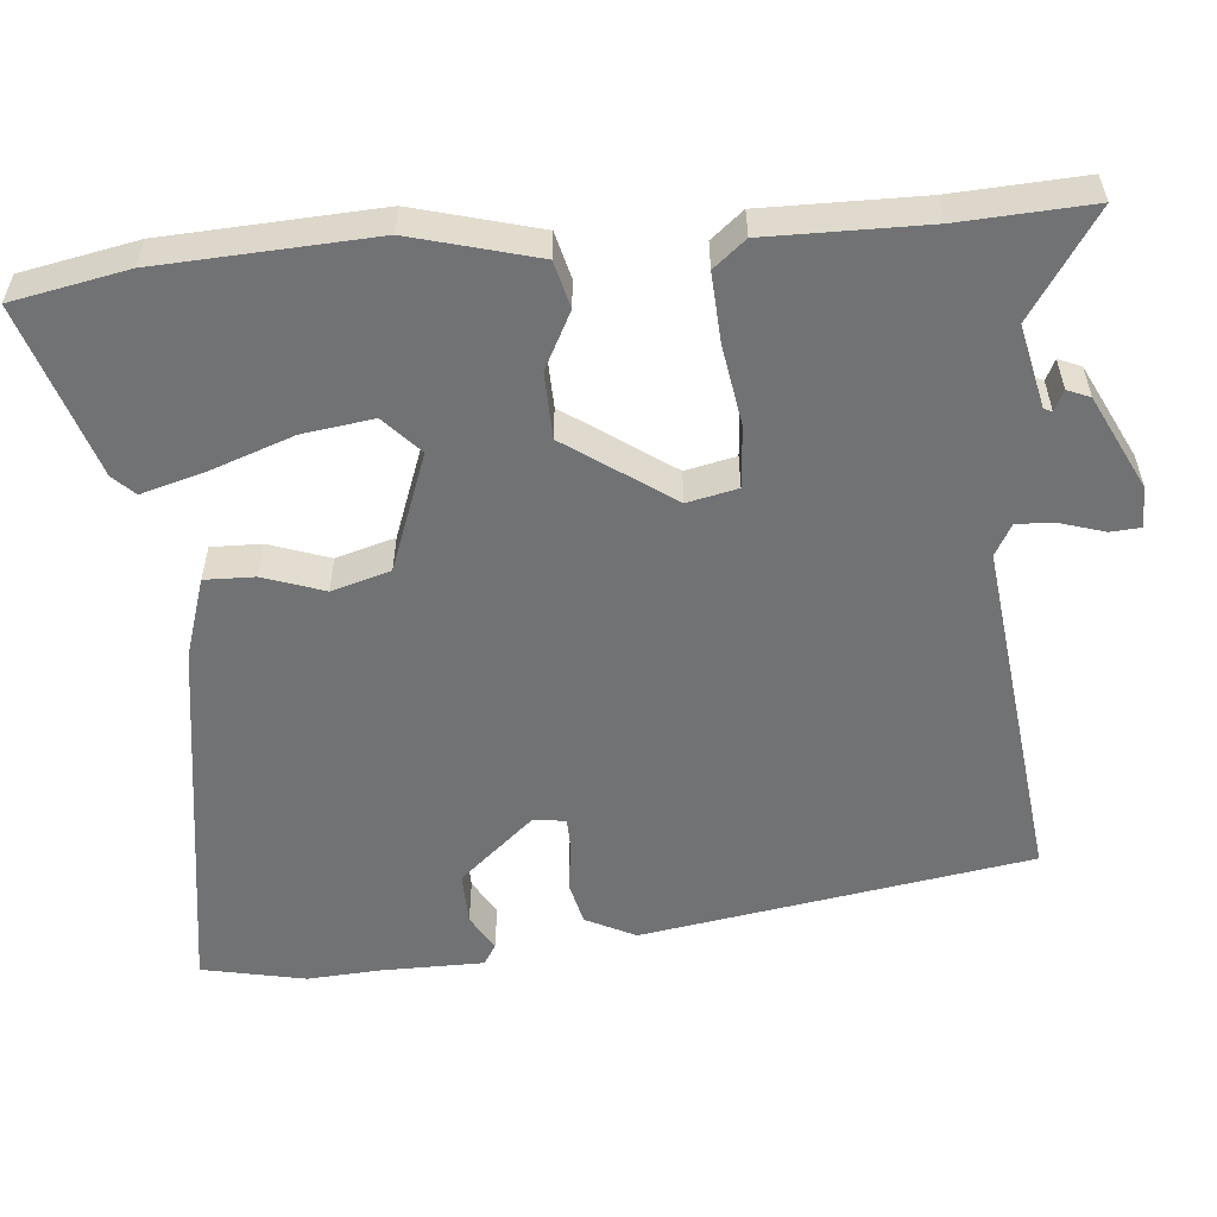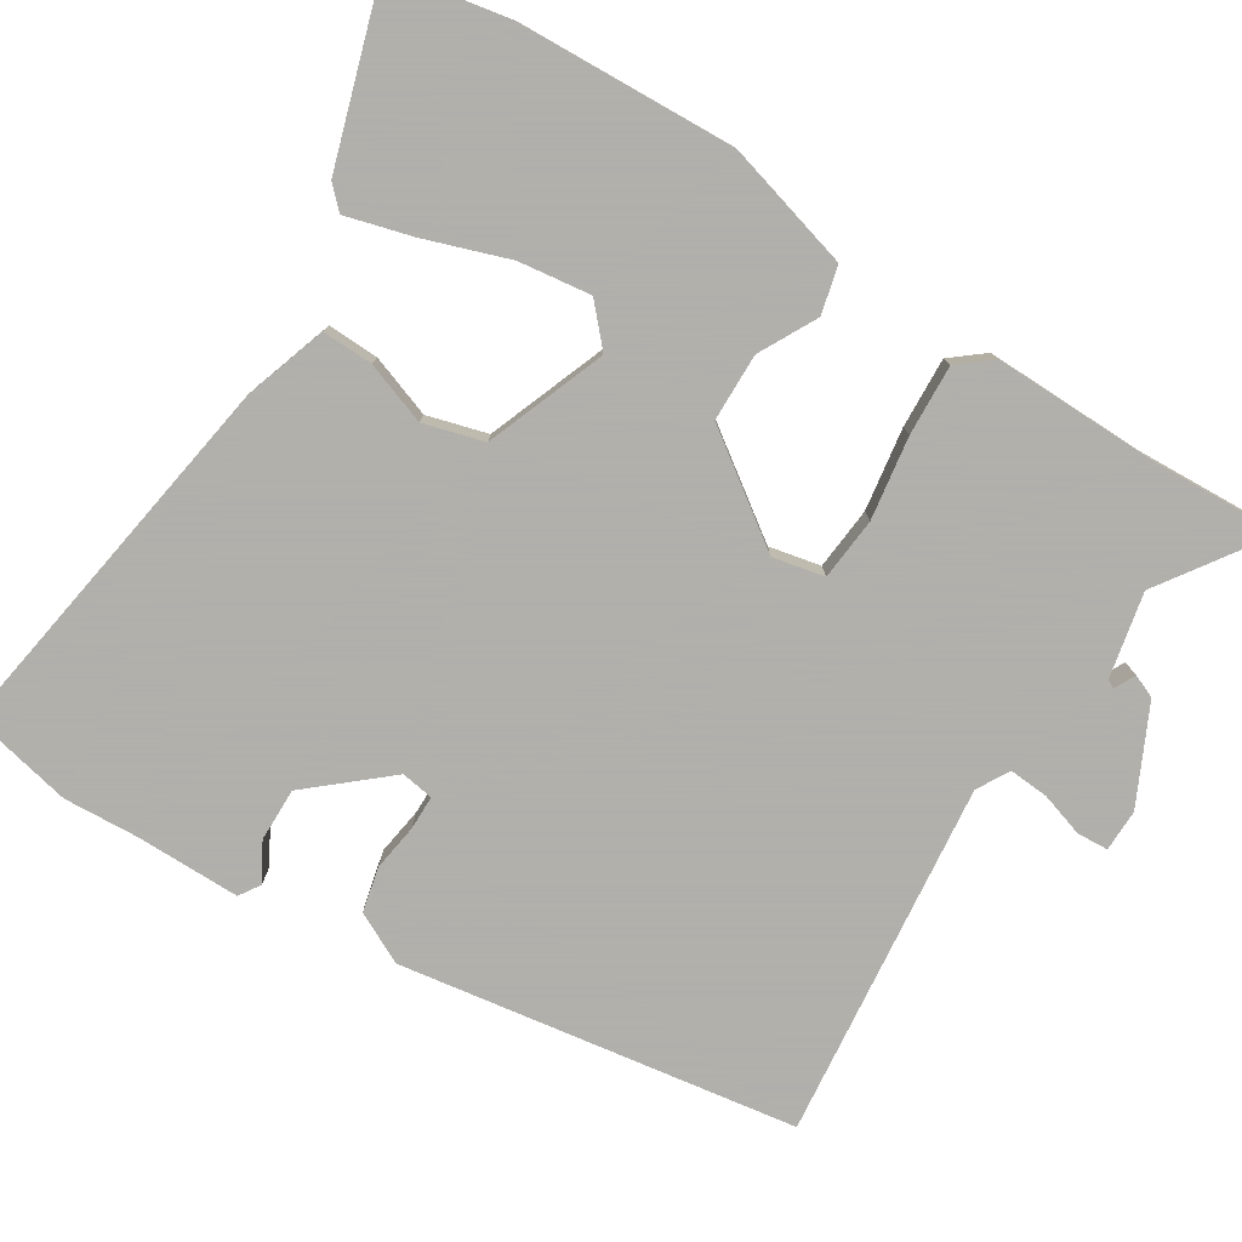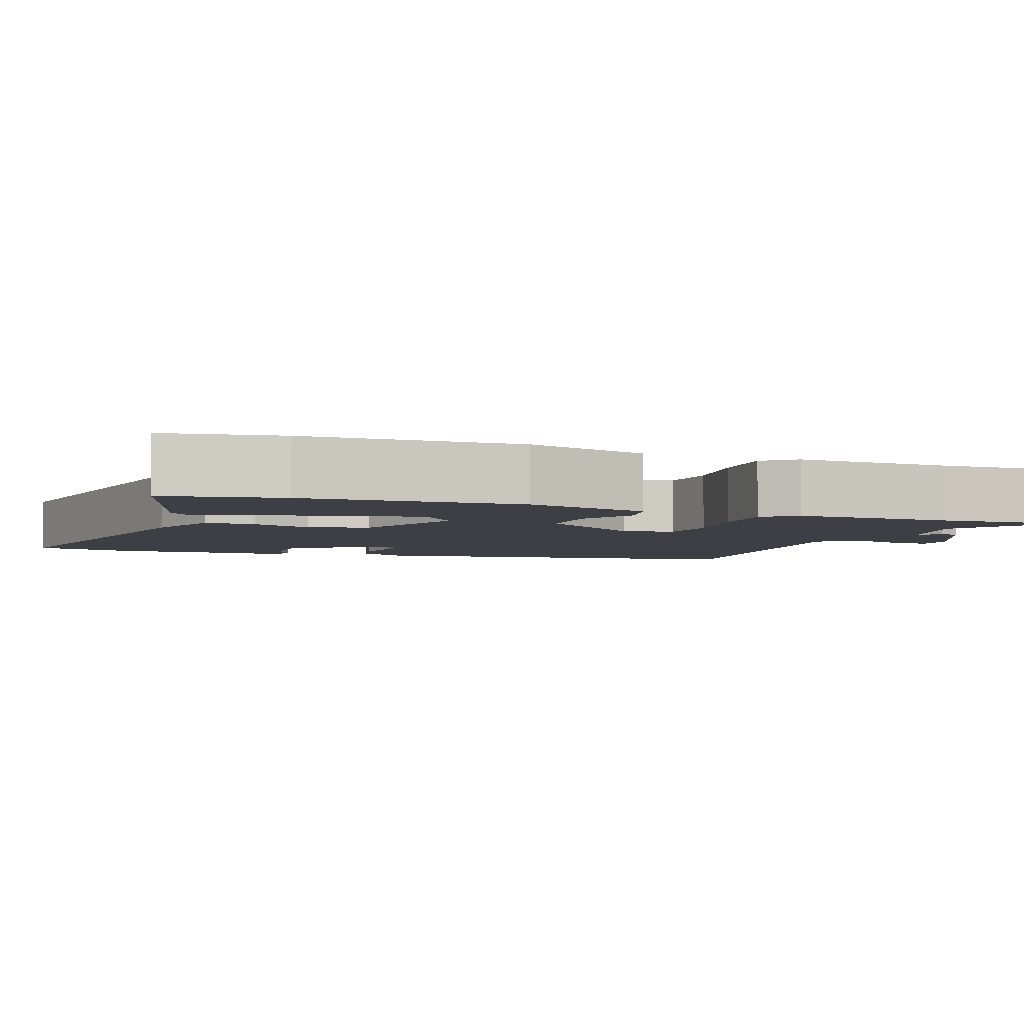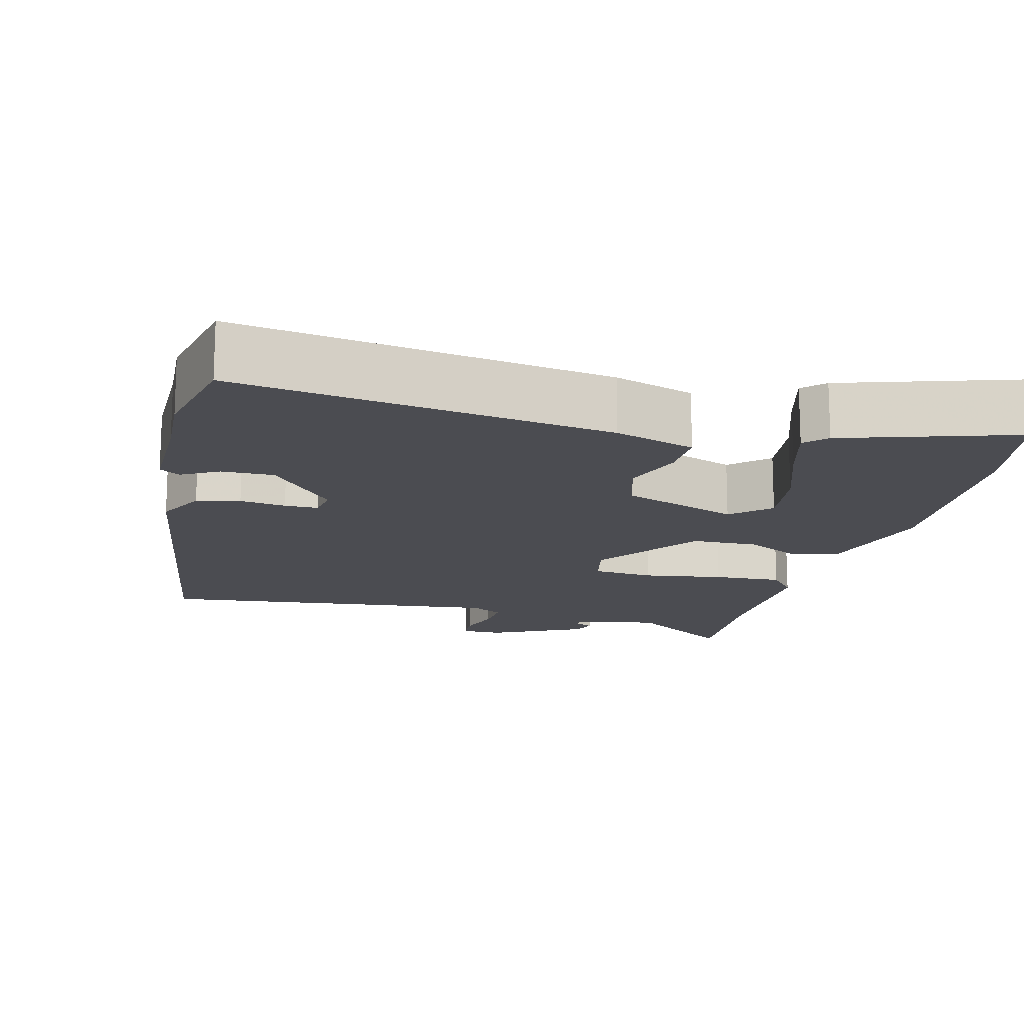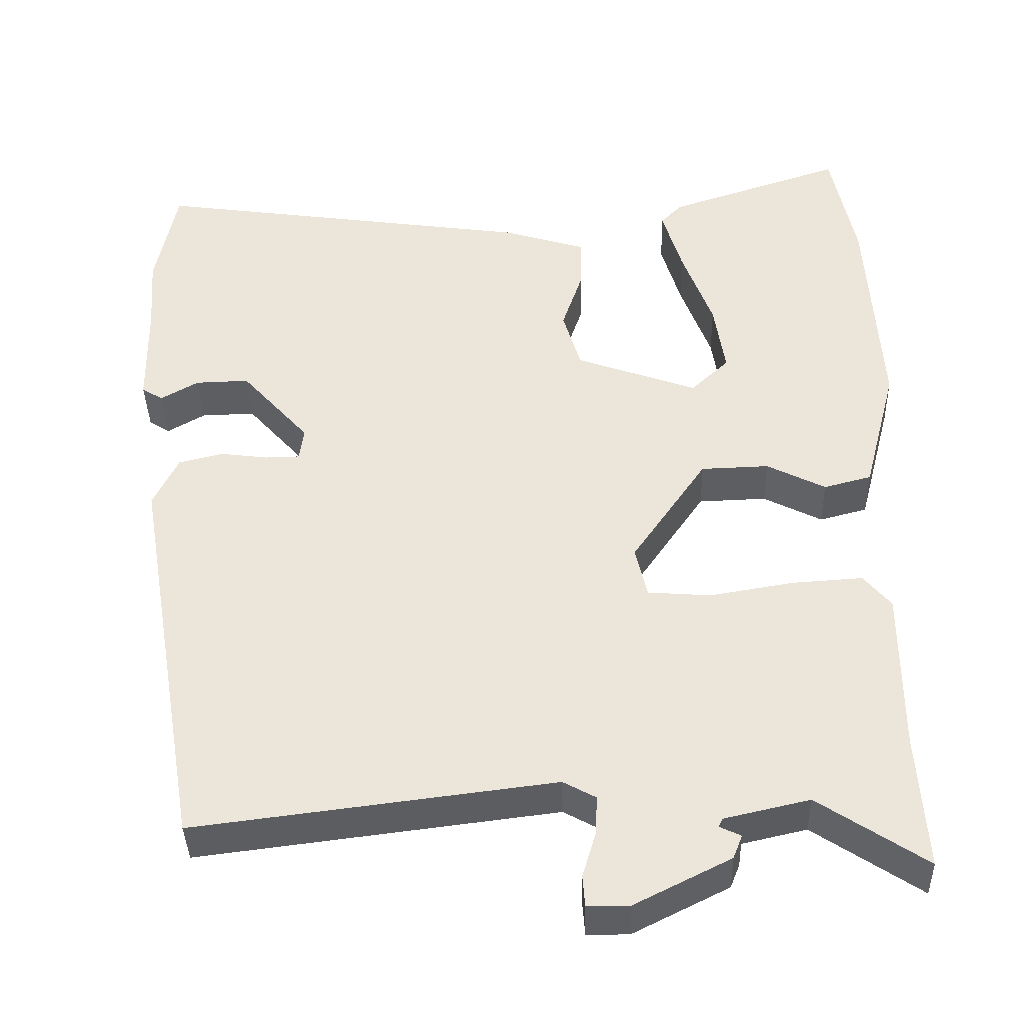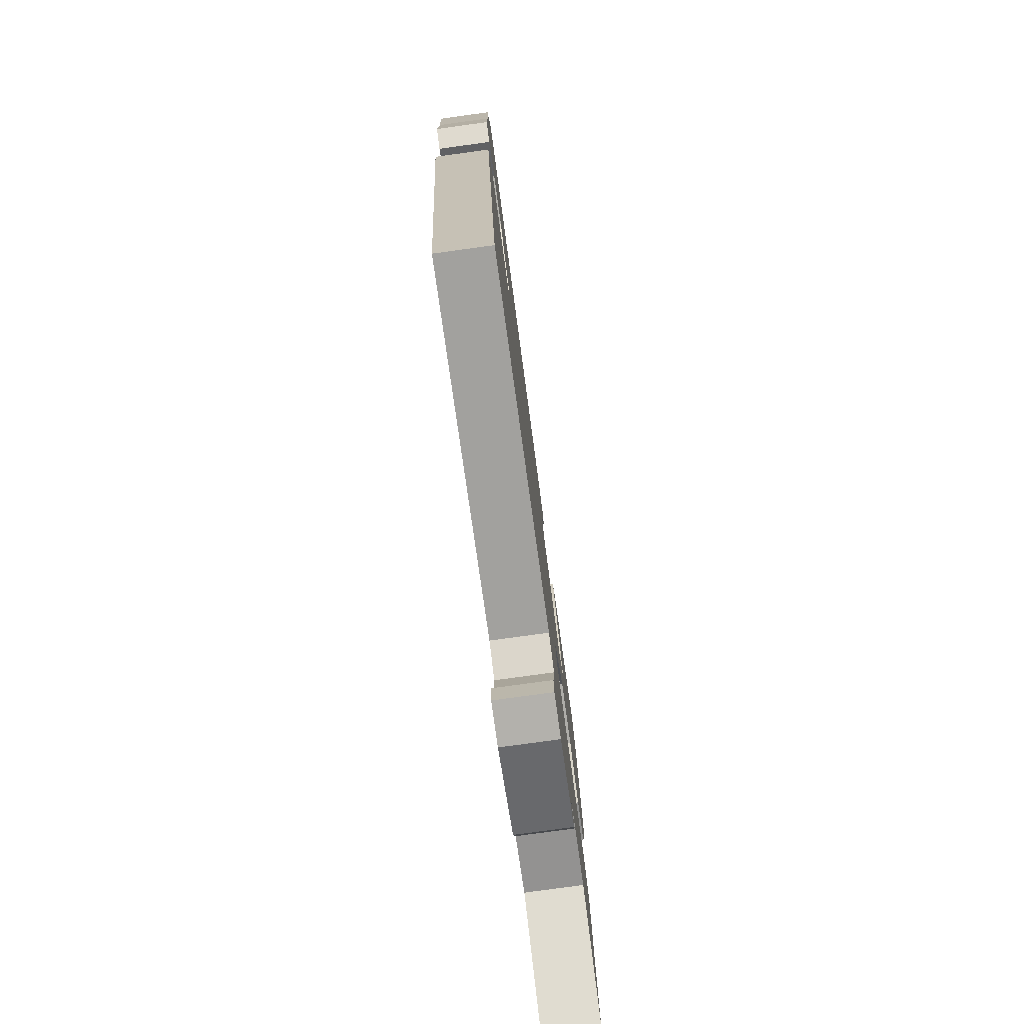
<metadata>
{"format":"obj","ext":"obj","renderer":"f3d","projection":"perspective","resolution":1024,"background":"white","views":[{"elev":-55.5,"azim":94.6,"up":"+Y"},{"elev":-78.4,"azim":57.0,"up":"+Y"},{"elev":-4.5,"azim":68.2,"up":"+Y"},{"elev":-15.4,"azim":-15.1,"up":"+Y"},{"elev":-38.6,"azim":1.5,"up":"+Z"},{"elev":-79.1,"azim":-82.2,"up":"+Z"}]}
</metadata>
<code>
v 0.481 0.07 0.592
v 0.512 0.07 0.44
v 0.529 0.07 0.158
v 0.486 0.07 -0.007
v 0.425 0.07 -0.023
v 0.35 0.07 0.015
v 0.263 0.07 0.012
v 0.167 0.07 -0.128
v 0.182 0.07 -0.194
v 0.263 0.07 -0.2
v 0.369 0.07 -0.182
v 0.46 0.07 -0.176
v 0.495 0.07 -0.218
v 0.495 0.07 -0.427
v 0.506 0.07 -0.6
v 0.368 0.07 -0.509
v 0.259 0.07 -0.534
v 0.254 0.07 -0.545
v 0.281 0.07 -0.558
v 0.269 0.07 -0.588
v 0.146 0.07 -0.65
v 0.092 0.07 -0.65
v 0.089 0.07 -0.61
v 0.106 0.07 -0.553
v 0.109 0.07 -0.502
v 0.067 0.07 -0.479
v -0.392 0.07 -0.537
v -0.479 0.07 -0.027
v -0.447 0.07 0.039
v -0.39 0.07 0.053
v -0.329 0.07 0.045
v -0.285 0.07 0.046
v -0.279 0.07 0.088
v -0.366 0.07 0.186
v -0.435 0.07 0.184
v -0.483 0.07 0.156
v -0.51 0.07 0.173
v -0.512 0.07 0.308
v -0.519 0.07 0.404
v -0.492 0.07 0.54
v 0.001 0.07 0.47
v 0.107 0.07 0.437
v 0.106 0.07 0.371
v 0.079 0.07 0.291
v 0.102 0.07 0.214
v 0.257 0.07 0.158
v 0.306 0.07 0.204
v 0.292 0.07 0.297
v 0.253 0.07 0.404
v 0.228 0.07 0.489
v 0.255 0.07 0.517
v 0.481 0 0.592
v 0.512 0 0.44
v 0.529 0 0.158
v 0.486 0 -0.007
v 0.425 0 -0.023
v 0.35 0 0.015
v 0.263 0 0.012
v 0.167 0 -0.128
v 0.182 0 -0.194
v 0.263 0 -0.2
v 0.369 0 -0.182
v 0.46 0 -0.176
v 0.495 0 -0.218
v 0.495 0 -0.427
v 0.506 0 -0.6
v 0.368 0 -0.509
v 0.259 0 -0.534
v 0.254 0 -0.545
v 0.281 0 -0.558
v 0.269 0 -0.588
v 0.146 0 -0.65
v 0.092 0 -0.65
v 0.089 0 -0.61
v 0.106 0 -0.553
v 0.109 0 -0.502
v 0.067 0 -0.479
v -0.392 0 -0.537
v -0.479 0 -0.027
v -0.447 0 0.039
v -0.39 0 0.053
v -0.329 0 0.045
v -0.285 0 0.046
v -0.279 0 0.088
v -0.366 0 0.186
v -0.435 0 0.184
v -0.483 0 0.156
v -0.51 0 0.173
v -0.512 0 0.308
v -0.519 0 0.404
v -0.492 0 0.54
v 0.001 0 0.47
v 0.107 0 0.437
v 0.106 0 0.371
v 0.079 0 0.291
v 0.102 0 0.214
v 0.257 0 0.158
v 0.306 0 0.204
v 0.292 0 0.297
v 0.253 0 0.404
v 0.228 0 0.489
v 0.255 0 0.517
f 48 49 50 51
f 48 51 1 2
f 47 48 2 3
f 46 47 3 4
f 45 46 4 5
f 41 42 43 44
f 41 44 45
f 38 39 40 41
f 38 41 45
f 35 36 37 38
f 34 35 38 45
f 33 34 45
f 32 33 45
f 28 29 30 31
f 26 27 28 31
f 25 26 31 32
f 21 22 23 24
f 21 24 25
f 18 19 20 21
f 17 18 21 25
f 16 17 25 32
f 14 15 16 32
f 10 11 12 13
f 9 10 13 14
f 45 5 6
f 45 6 7
f 32 45 7 8
f 9 14 32
f 8 9 32
f 102 101 100 99
f 53 52 102 99
f 54 53 99 98
f 55 54 98 97
f 56 55 97 96
f 95 94 93 92
f 96 95 92
f 92 91 90 89
f 96 92 89
f 89 88 87 86
f 96 89 86 85
f 96 85 84
f 96 84 83
f 82 81 80 79
f 82 79 78 77
f 83 82 77 76
f 75 74 73 72
f 76 75 72
f 72 71 70 69
f 76 72 69 68
f 83 76 68 67
f 83 67 66 65
f 64 63 62 61
f 65 64 61 60
f 57 56 96
f 58 57 96
f 59 58 96 83
f 83 65 60
f 83 60 59
f 1 52 53 2
f 2 53 54 3
f 3 54 55 4
f 4 55 56 5
f 5 56 57 6
f 6 57 58 7
f 7 58 59 8
f 8 59 60 9
f 9 60 61 10
f 10 61 62 11
f 11 62 63 12
f 12 63 64 13
f 13 64 65 14
f 14 65 66 15
f 15 66 67 16
f 16 67 68 17
f 17 68 69 18
f 18 69 70 19
f 19 70 71 20
f 20 71 72 21
f 21 72 73 22
f 22 73 74 23
f 23 74 75 24
f 24 75 76 25
f 25 76 77 26
f 26 77 78 27
f 27 78 79 28
f 28 79 80 29
f 29 80 81 30
f 30 81 82 31
f 31 82 83 32
f 32 83 84 33
f 33 84 85 34
f 34 85 86 35
f 35 86 87 36
f 36 87 88 37
f 37 88 89 38
f 38 89 90 39
f 39 90 91 40
f 40 91 92 41
f 41 92 93 42
f 42 93 94 43
f 43 94 95 44
f 44 95 96 45
f 45 96 97 46
f 46 97 98 47
f 47 98 99 48
f 48 99 100 49
f 49 100 101 50
f 50 101 102 51
f 51 102 52 1

</code>
